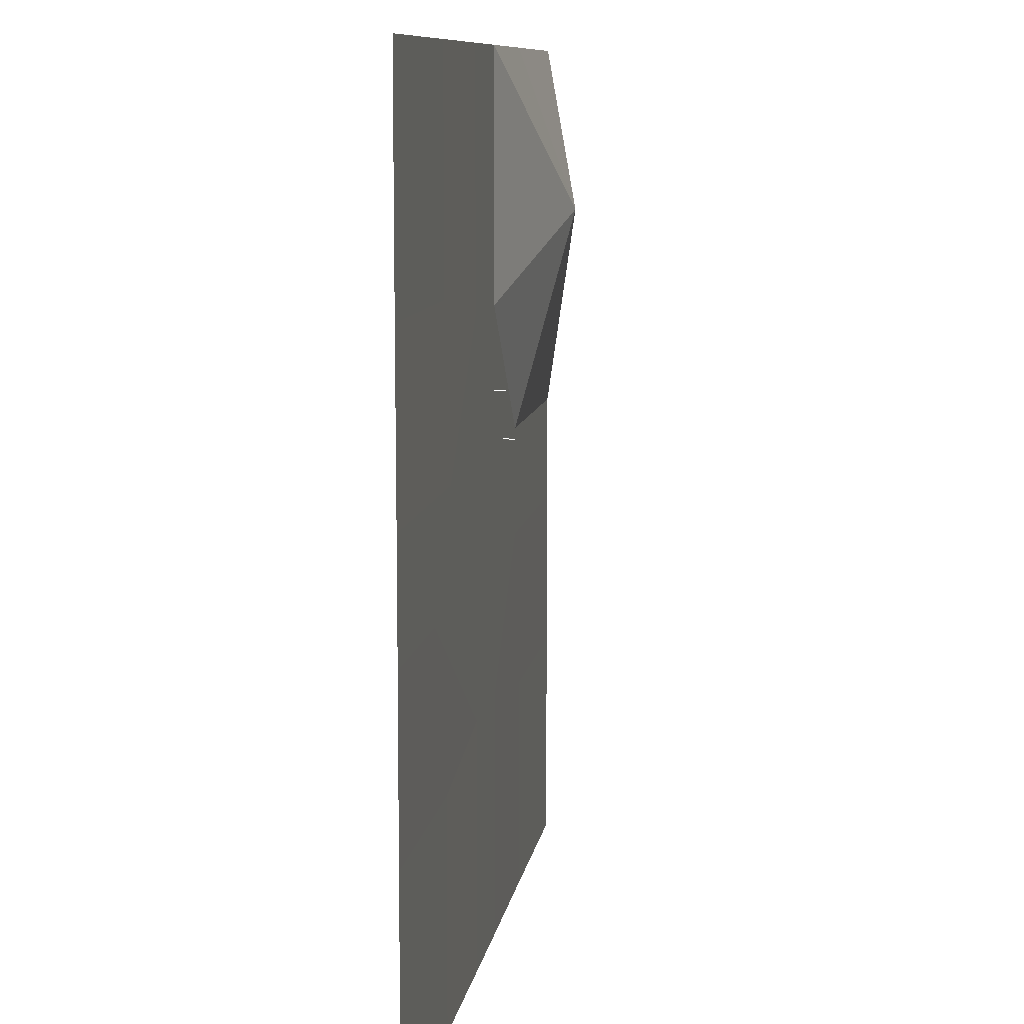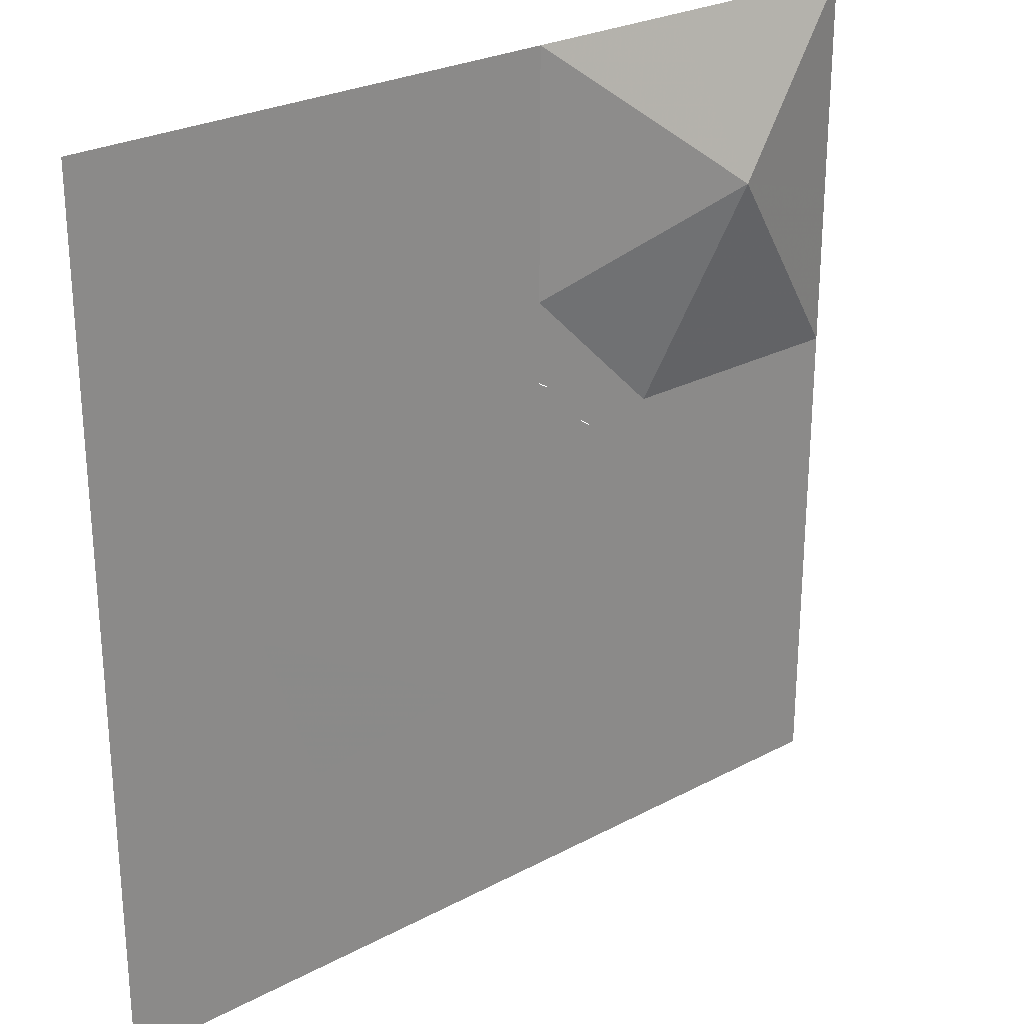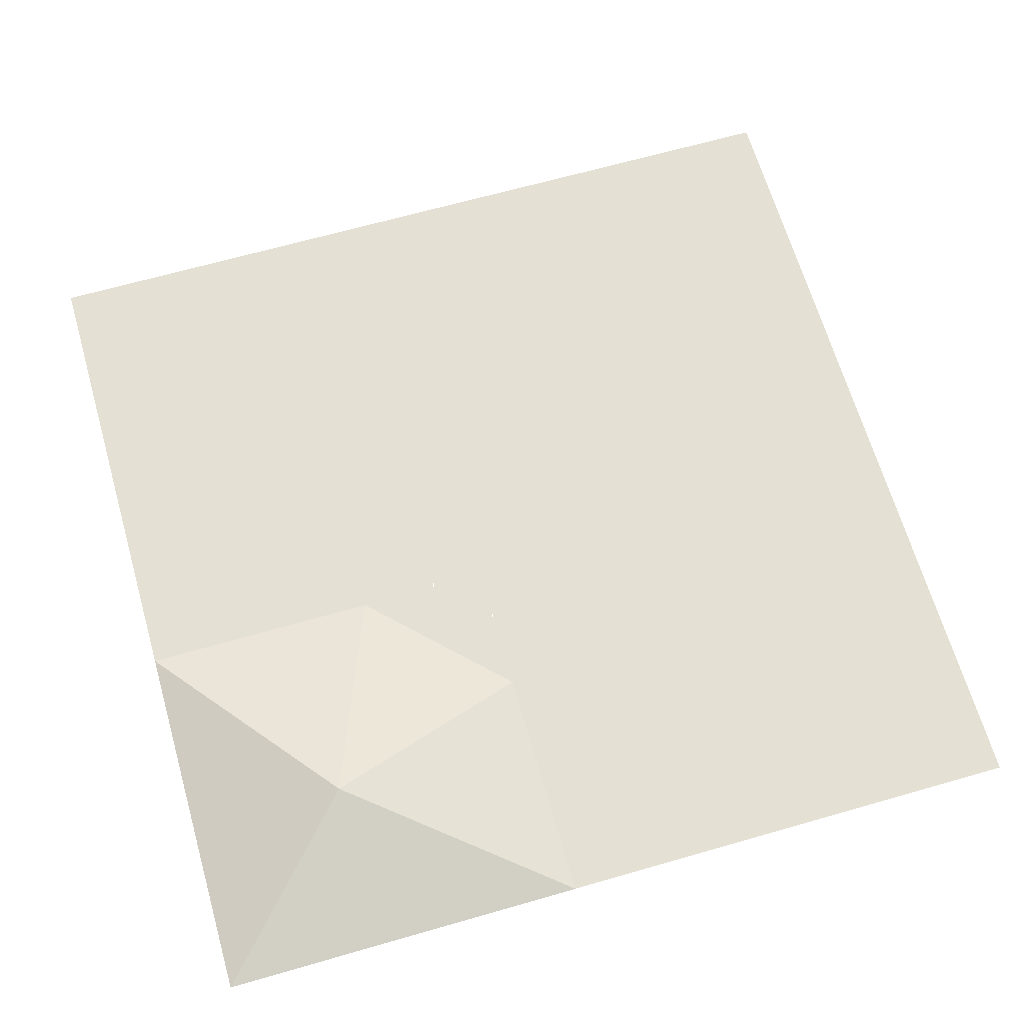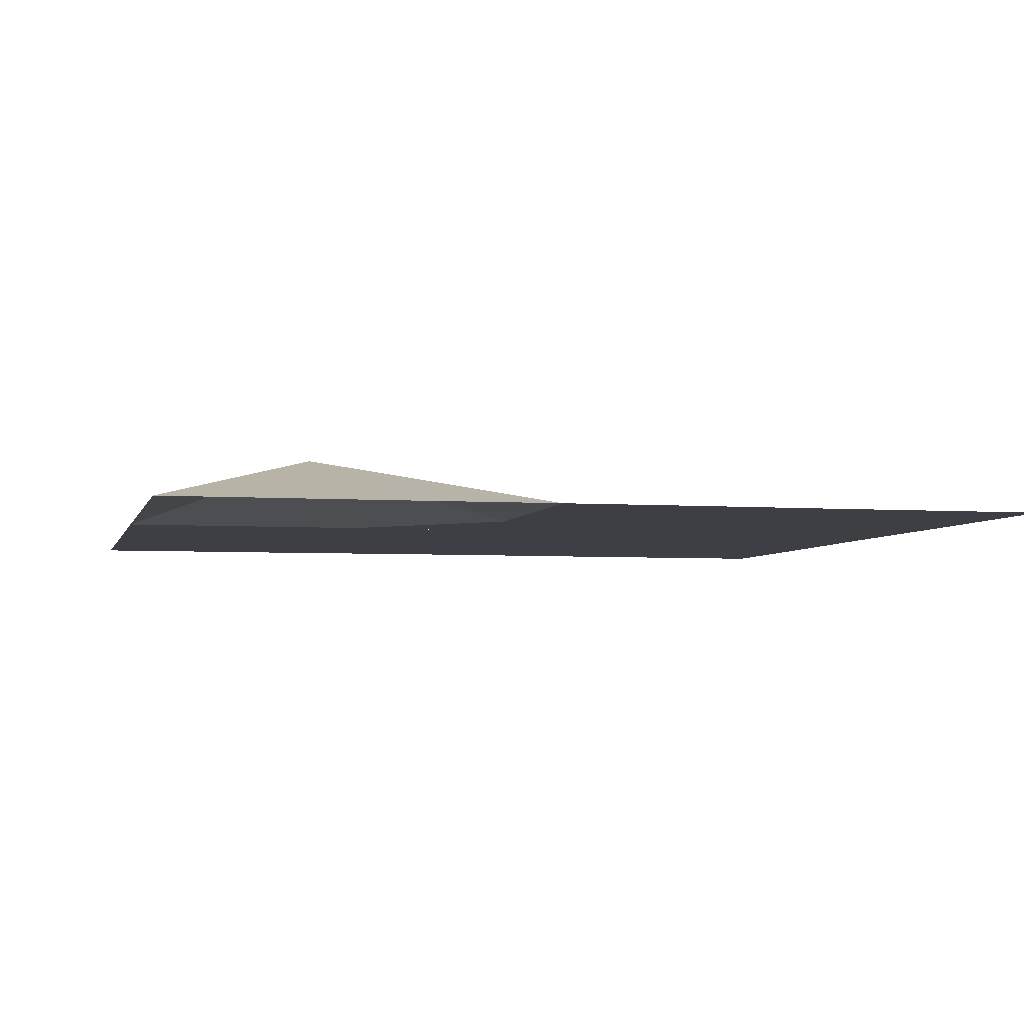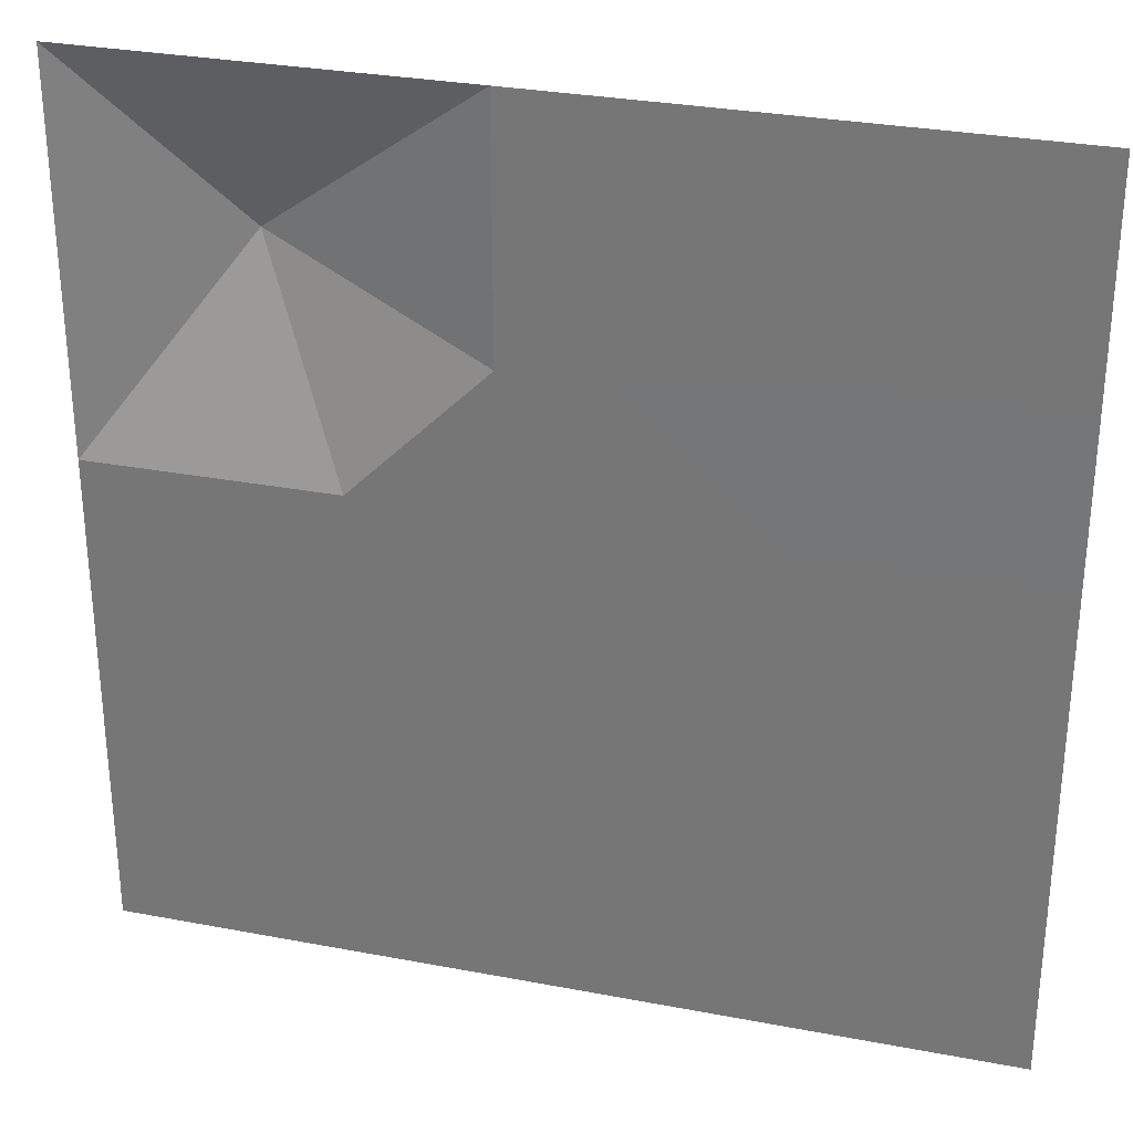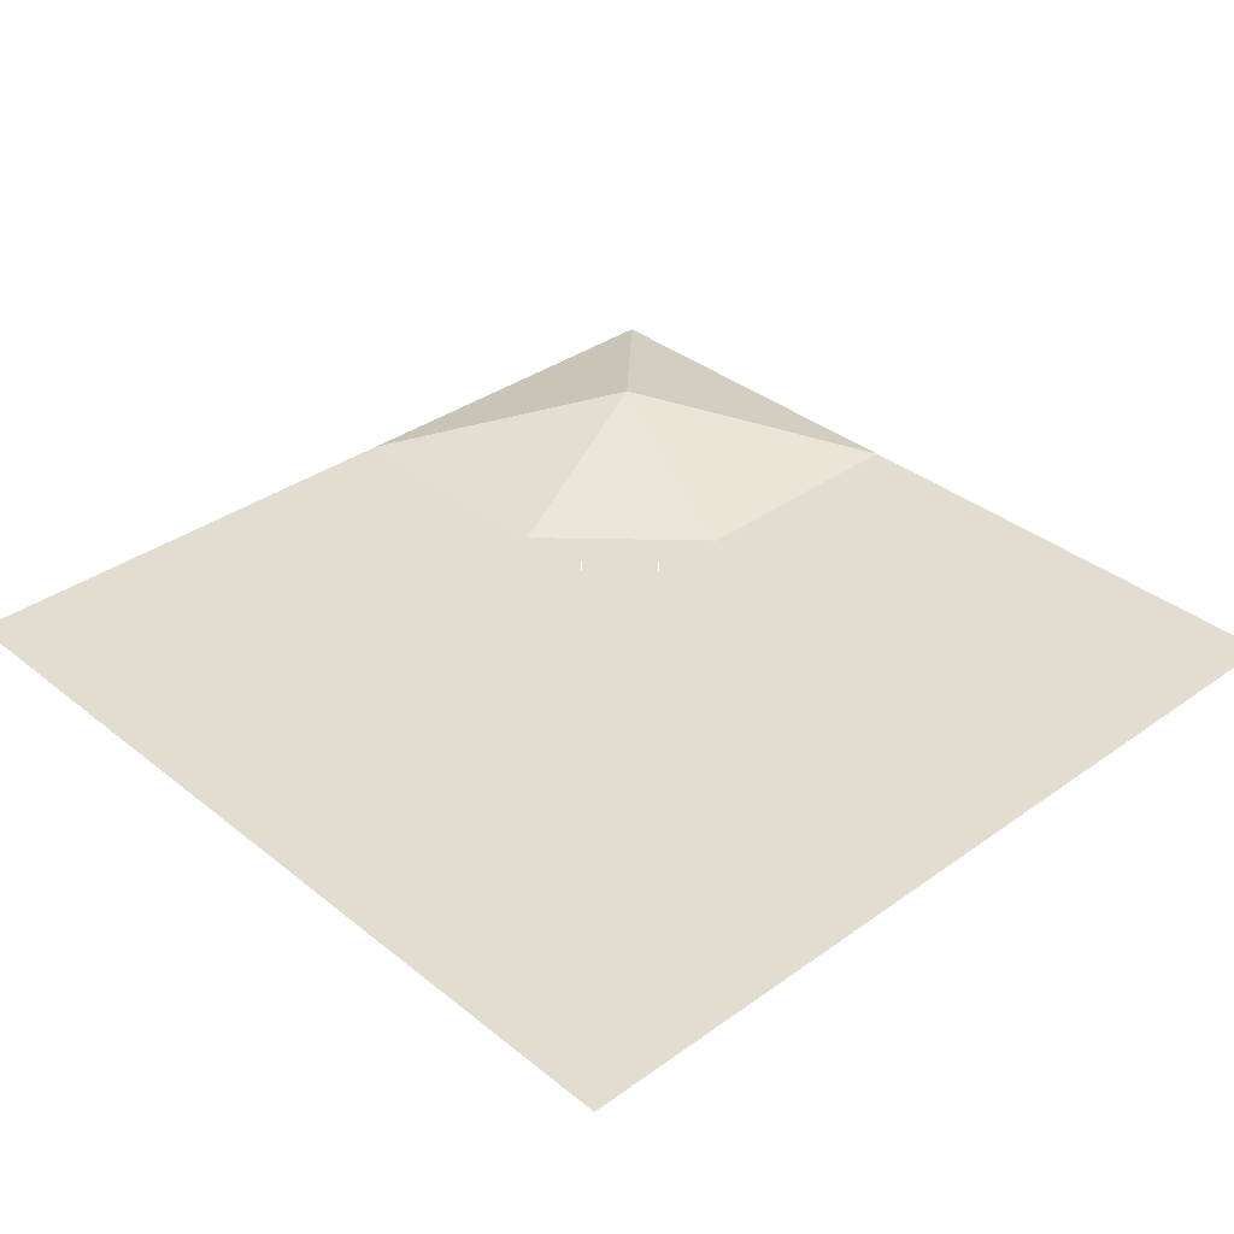
<metadata>
{"format":"obj","ext":"obj","renderer":"f3d","projection":"perspective","resolution":1024,"background":"white","views":[{"elev":9.5,"azim":-81.5,"up":"+Y"},{"elev":26.2,"azim":-40.0,"up":"+Y"},{"elev":66.0,"azim":163.9,"up":"+Z"},{"elev":-4.4,"azim":166.6,"up":"+Z"},{"elev":30.1,"azim":-164.5,"up":"+Y"},{"elev":35.3,"azim":-43.4,"up":"+Z"}]}
</metadata>
<code>
o tiles2_22
v -0.256 2.048 0.002
v -0.256 1.664 0.002
v 0.256 2.048 0.002
v 0.256 1.664 0.002
v -0.256 1.28 0.002
v 0.256 1.28 0.002
v -0.256 0.896 0.002
v 0.256 0.896 0.002
v -0.256 0.512 0.002
v 0.256 0.512 0.002
v -0.512 0.256 0.002
v 0.512 0.256 0.002
v -0.512 -0.256 0.002
v 0.512 -0.256 0.002
v -0.256 -0.512 0.002
v 0.256 -0.512 0.002
v -0.256 -0.896 0.002
v 0.256 -0.896 0.002
v -0.256 -1.28 0.002
v 0.256 -1.28 0.002
v -0.256 -1.664 0.002
v 0.256 -1.664 0.002
v -0.256 -2.048 0.002
v 0.256 -2.048 0.002
v 2.048 -1.024 0.001
v 1.024 -1.024 0.001
v 2.048 -2.048 0.001
v 1.024 -2.048 0.001
v -1.024 2.048 0.001
v -1.024 1.024 0.001
v -1.024 -1.024 0.001
v -1.024 -2.048 0.001
v -2.048 -2.048 0.001
v -2.048 -1.024 0.001
v -2.048 1.024 0.001
v -2.048 2.048 0.001
v 0.896 0.256 0.002
v 0.896 -0.256 0.002
v 1.28 0.256 0.002
v 1.28 -0.256 0.002
v 1.664 0.256 0.002
v 1.664 -0.256 0.002
v 2.048 0.256 0.002
v 2.048 -0.256 0.002
v 1.024 2.048 0.001
v 1.28 1.28 0.241
v 2.048 1.024 0.001
v -0.896 -0.256 0.002
v -0.896 0.256 0.002
v -1.28 -0.256 0.002
v -1.28 0.256 0.002
v -1.664 -0.256 0.002
v -1.664 0.256 0.002
v -2.048 -0.256 0.002
v -2.048 0.256 0.002
v 0.512 0.256 0.05
v 0.512 0.256 0.058
v 0.256 0.512 0.05
v 0.256 0.512 0.058
v 2.048 2.048 0.001
l 12 56
l 56 57
l 10 58
l 58 59
f 2 1 3
f 3 4 2
f 5 2 4
f 4 6 5
f 7 5 6
f 6 8 7
f 9 7 8
f 8 10 9
f 11 9 10
f 10 12 11
f 13 11 12
f 12 14 13
f 15 13 14
f 14 16 15
f 17 15 16
f 16 18 17
f 19 17 18
f 18 20 19
f 21 19 20
f 20 22 21
f 23 21 22
f 22 24 23
f 20 18 26
f 26 25 27
f 27 28 26
f 22 20 26
f 26 28 22
f 24 22 28
f 1 2 29
f 2 5 30
f 30 29 2
f 5 7 30
f 17 19 31
f 19 21 32
f 32 31 19
f 21 23 32
f 31 32 33
f 33 34 31
f 29 30 35
f 35 36 29
f 14 12 37
f 37 38 14
f 38 37 39
f 39 40 38
f 40 39 41
f 41 42 40
f 42 41 43
f 43 44 42
f 42 44 25
f 40 42 25
f 25 26 40
f 38 40 26
f 26 18 38
f 16 14 38
f 38 18 16
f 6 4 46
f 8 6 46
f 41 39 46
f 12 10 8
f 8 37 12
f 11 13 48
f 48 49 11
f 49 48 50
f 50 51 49
f 51 50 52
f 52 53 51
f 53 52 54
f 54 55 53
f 53 55 35
f 51 53 35
f 35 30 51
f 49 51 30
f 30 7 49
f 9 11 49
f 49 7 9
f 54 52 34
f 52 50 31
f 31 34 52
f 50 48 17
f 17 31 50
f 13 15 17
f 17 48 13
f 4 3 46
f 3 45 46
f 47 46 60
f 60 46 45
f 43 41 46
f 43 46 47
f 37 8 46
f 37 46 39

</code>
